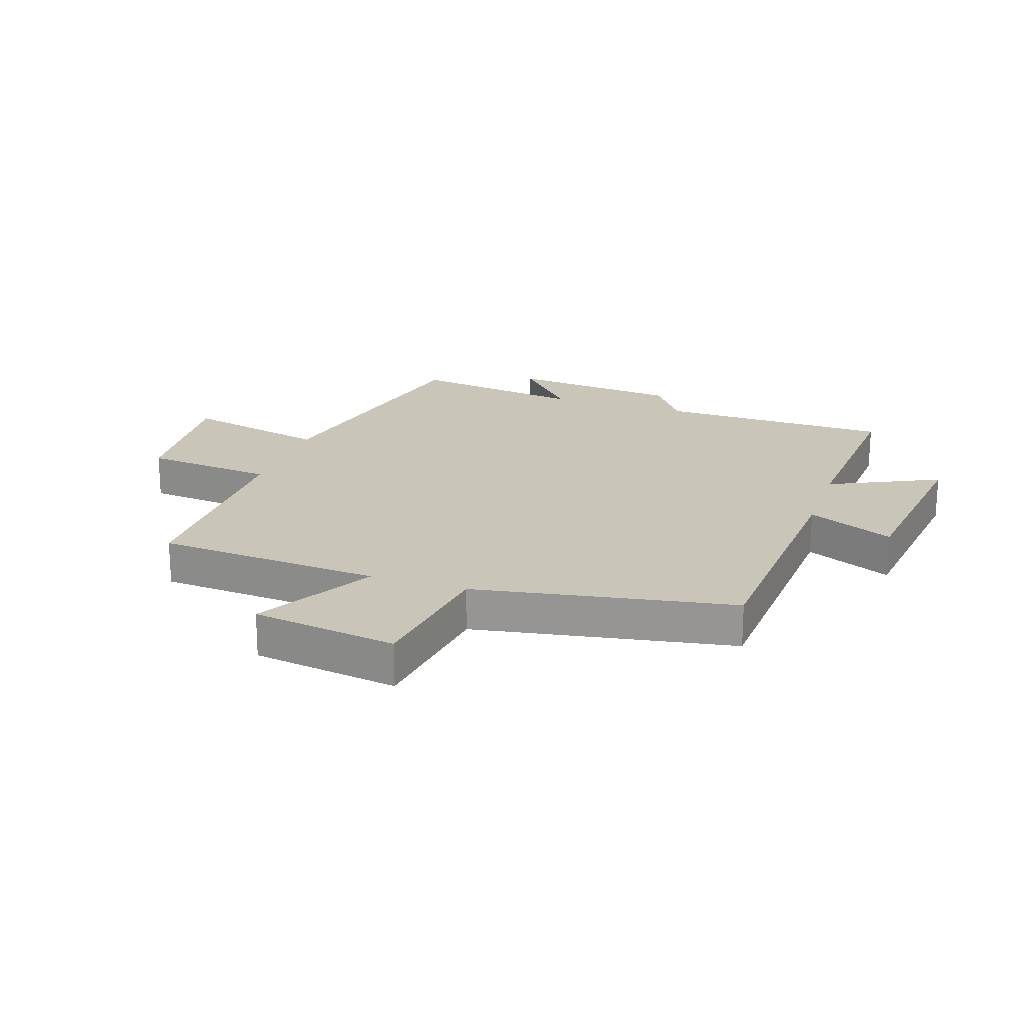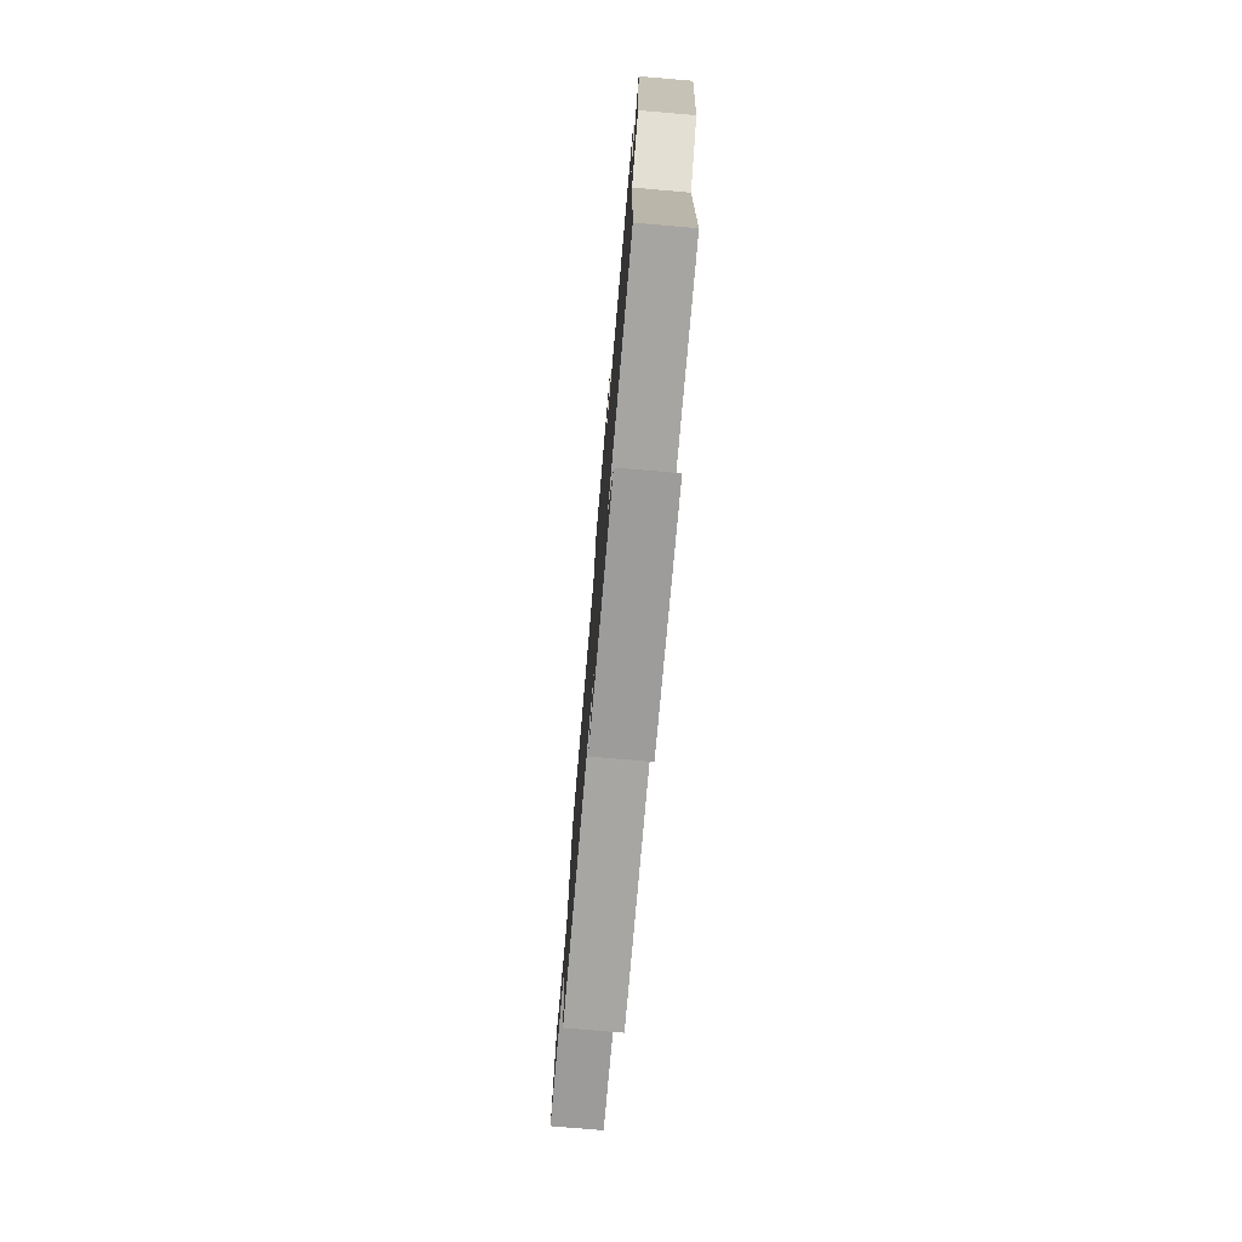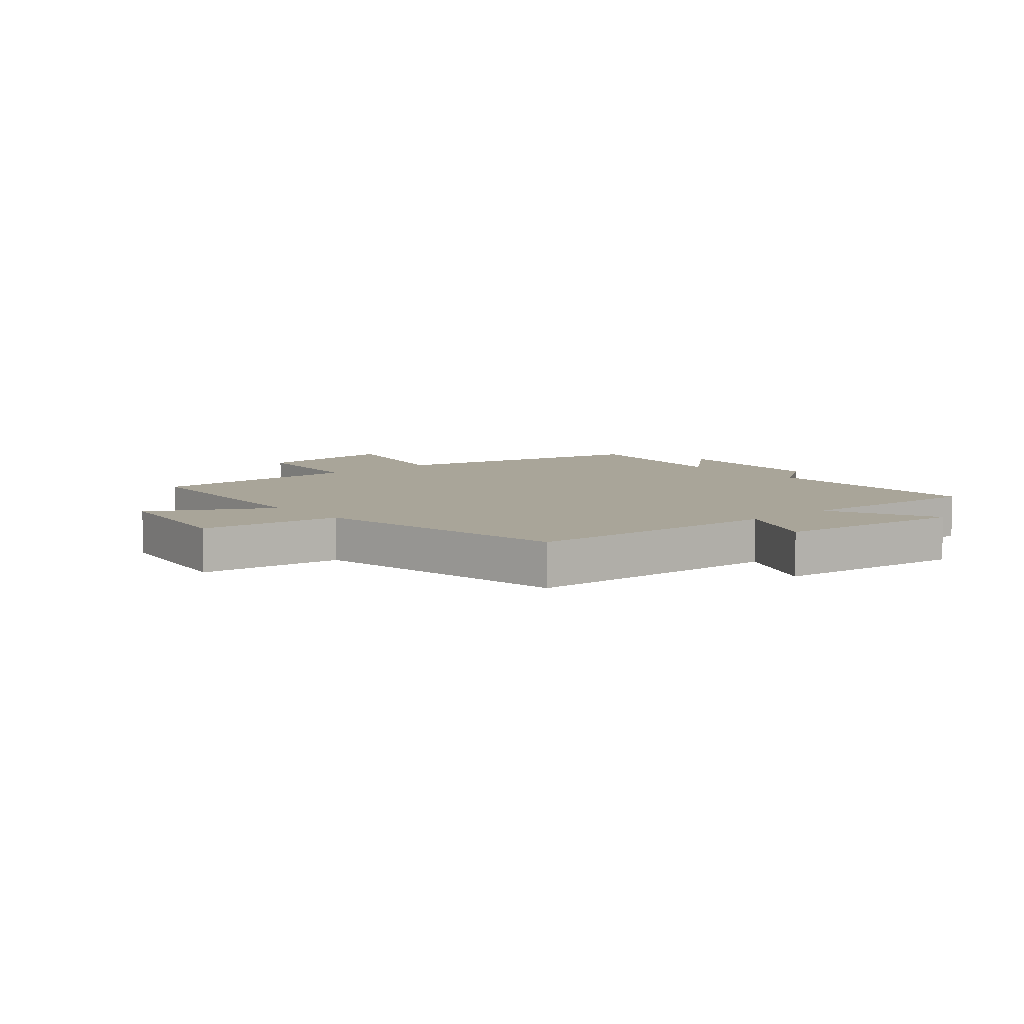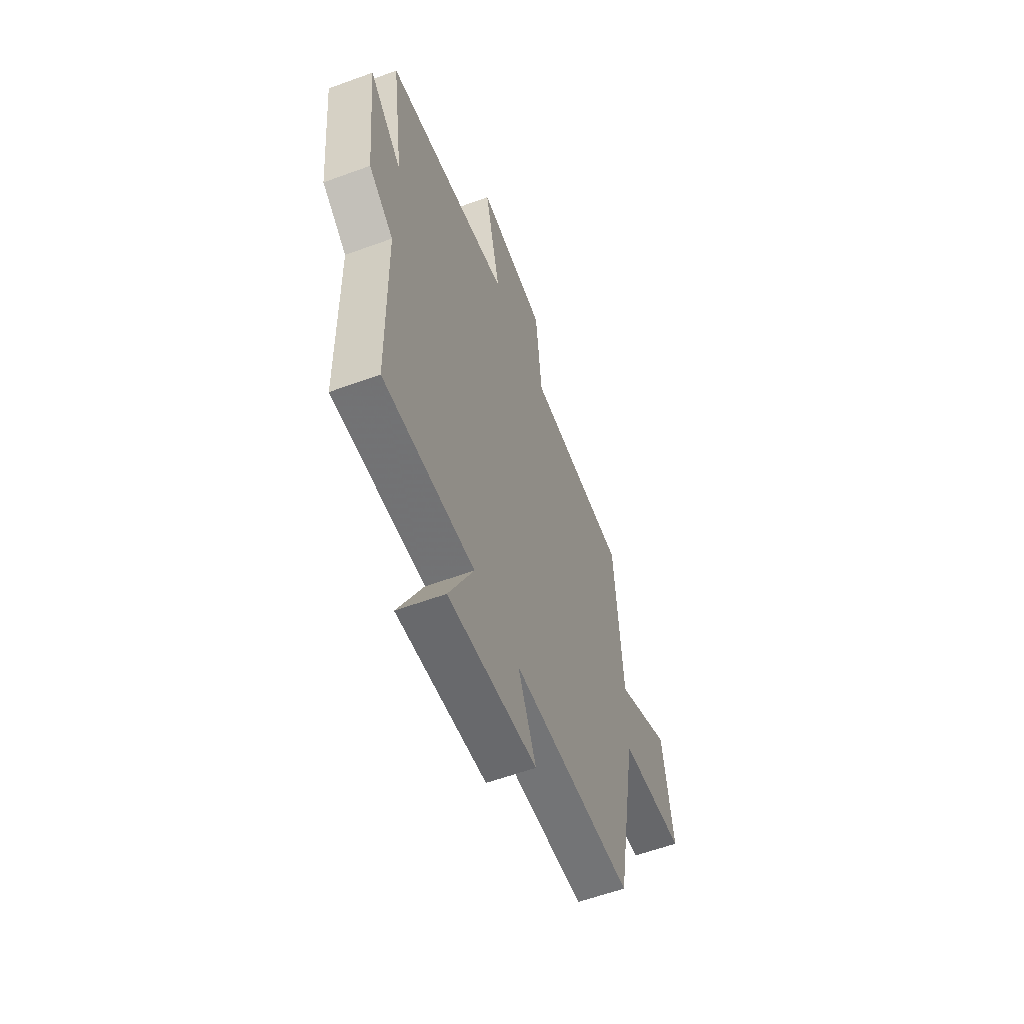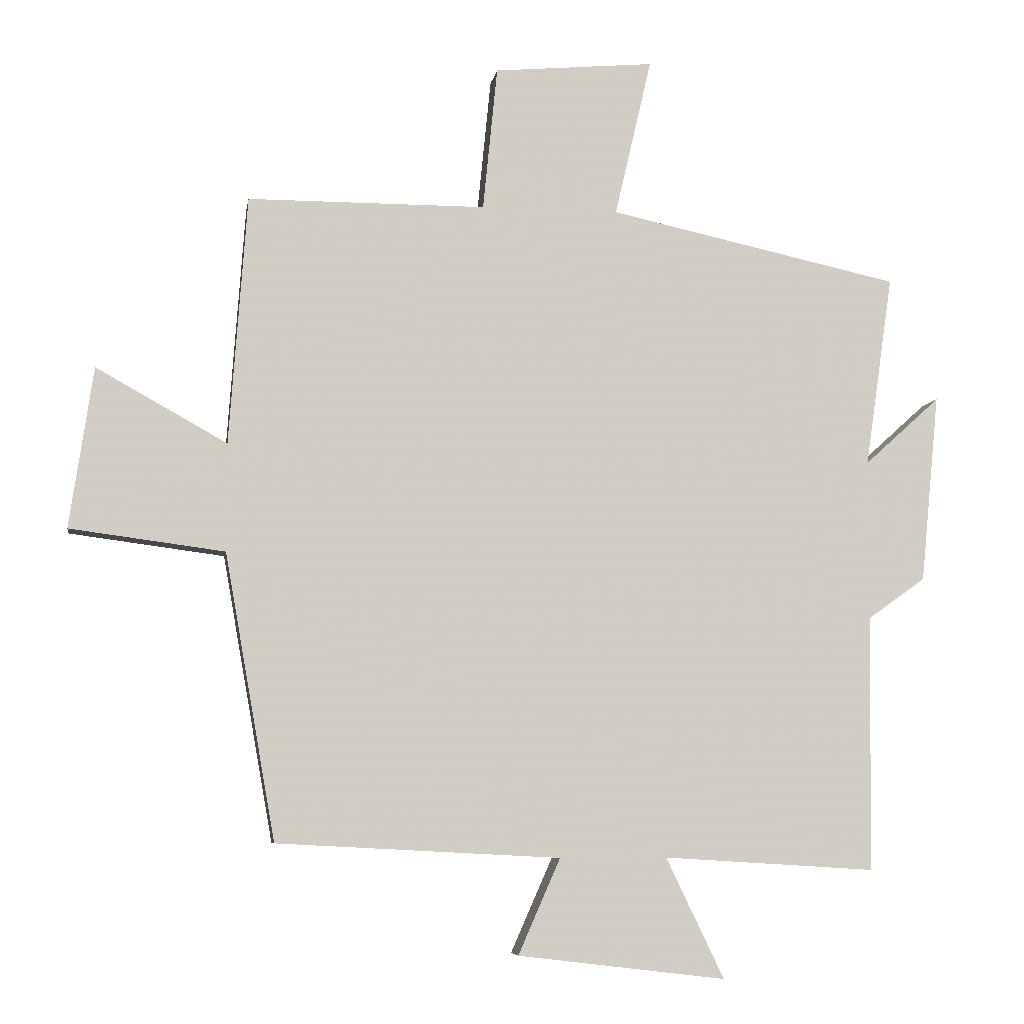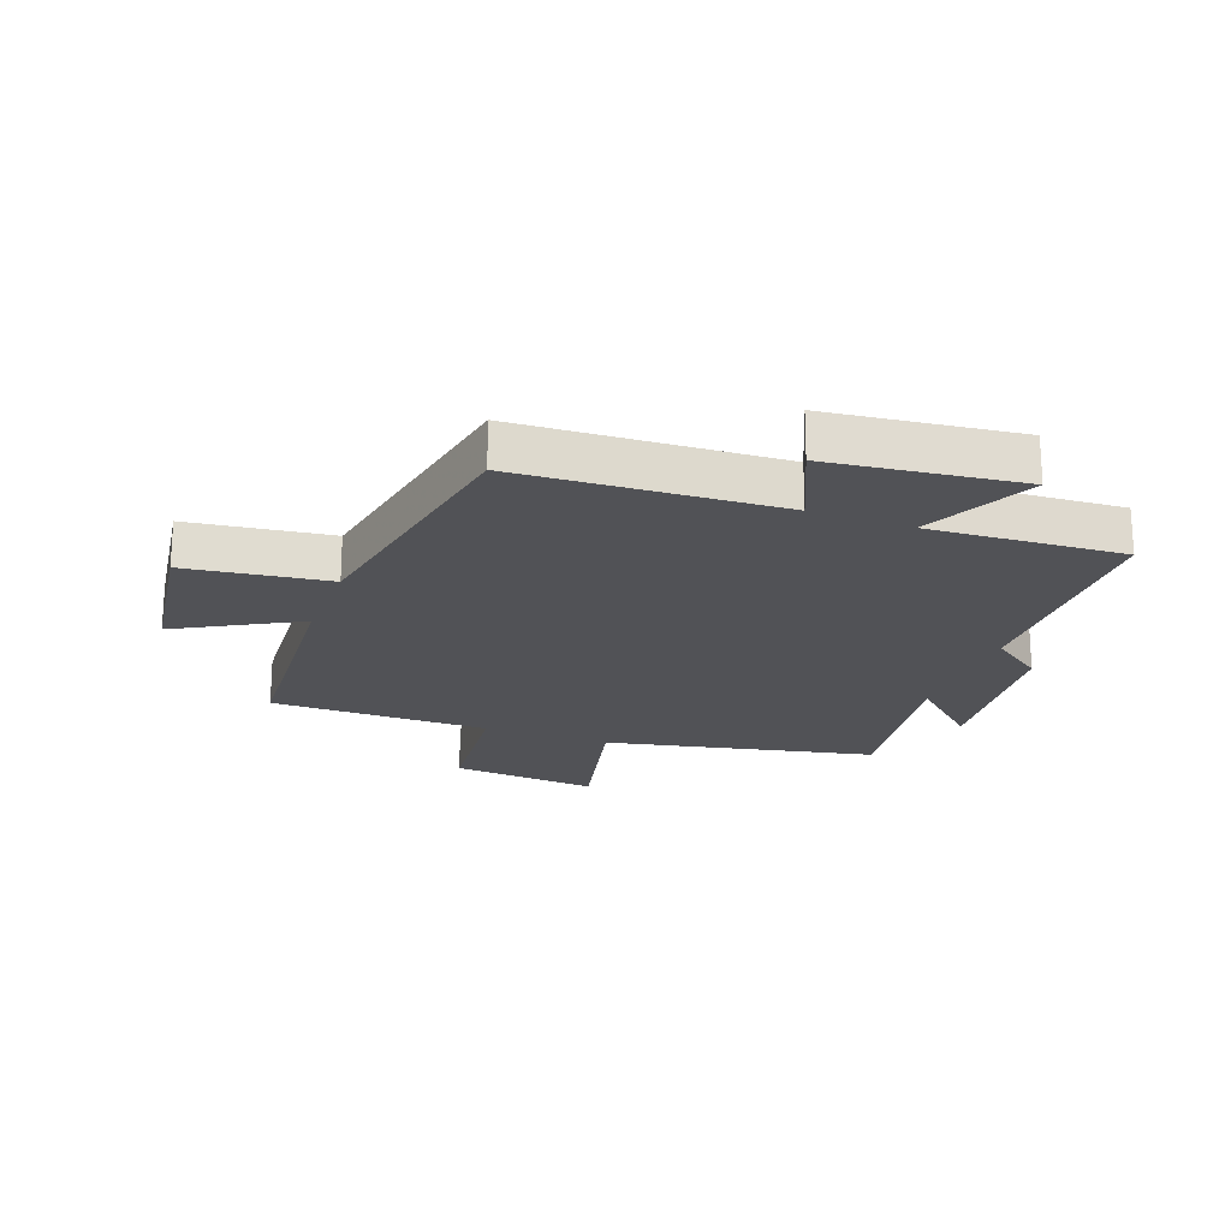
<metadata>
{"format":"obj","ext":"obj","renderer":"f3d","projection":"perspective","resolution":1024,"background":"white","views":[{"elev":20.7,"azim":108.7,"up":"+Y"},{"elev":-77.2,"azim":-94.9,"up":"+Z"},{"elev":7.4,"azim":139.5,"up":"+Y"},{"elev":-58.9,"azim":-69.3,"up":"+Z"},{"elev":-6.7,"azim":171.0,"up":"+Z"},{"elev":-21.2,"azim":159.5,"up":"+Y"}]}
</metadata>
<code>
v -0.494 0.07 -0.52
v -0.5 0.07 -0.131
v -0.587 0.07 -0.069
v -0.615 0.07 0.217
v -0.5 0.07 0.113
v -0.542 0.07 0.404
v -0.099 0.07 0.5
v -0.155 0.07 0.741
v 0.089 0.07 0.719
v 0.111 0.07 0.5
v 0.473 0.07 0.499
v 0.5 0.07 0.121
v 0.699 0.07 0.232
v 0.735 0.07 -0.012
v 0.5 0.07 -0.043
v 0.423 0.07 -0.477
v -0.008 0.07 -0.5
v 0.056 0.07 -0.645
v -0.26 0.07 -0.683
v -0.172 0.07 -0.5
v -0.494 0 -0.52
v -0.5 0 -0.131
v -0.587 0 -0.069
v -0.615 0 0.217
v -0.5 0 0.113
v -0.542 0 0.404
v -0.099 0 0.5
v -0.155 0 0.741
v 0.089 0 0.719
v 0.111 0 0.5
v 0.473 0 0.499
v 0.5 0 0.121
v 0.699 0 0.232
v 0.735 0 -0.012
v 0.5 0 -0.043
v 0.423 0 -0.477
v -0.008 0 -0.5
v 0.056 0 -0.645
v -0.26 0 -0.683
v -0.172 0 -0.5
f 17 18 19 20
f 15 16 17 20
f 15 20 1 2
f 12 13 14 15
f 10 11 12 15
f 10 15 2 3
f 7 8 9 10
f 5 6 7 10
f 5 10 3
f 3 4 5
f 40 39 38 37
f 40 37 36 35
f 22 21 40 35
f 35 34 33 32
f 35 32 31 30
f 23 22 35 30
f 30 29 28 27
f 30 27 26 25
f 23 30 25
f 25 24 23
f 1 21 22 2
f 2 22 23 3
f 3 23 24 4
f 4 24 25 5
f 5 25 26 6
f 6 26 27 7
f 7 27 28 8
f 8 28 29 9
f 9 29 30 10
f 10 30 31 11
f 11 31 32 12
f 12 32 33 13
f 13 33 34 14
f 14 34 35 15
f 15 35 36 16
f 16 36 37 17
f 17 37 38 18
f 18 38 39 19
f 19 39 40 20
f 20 40 21 1

</code>
